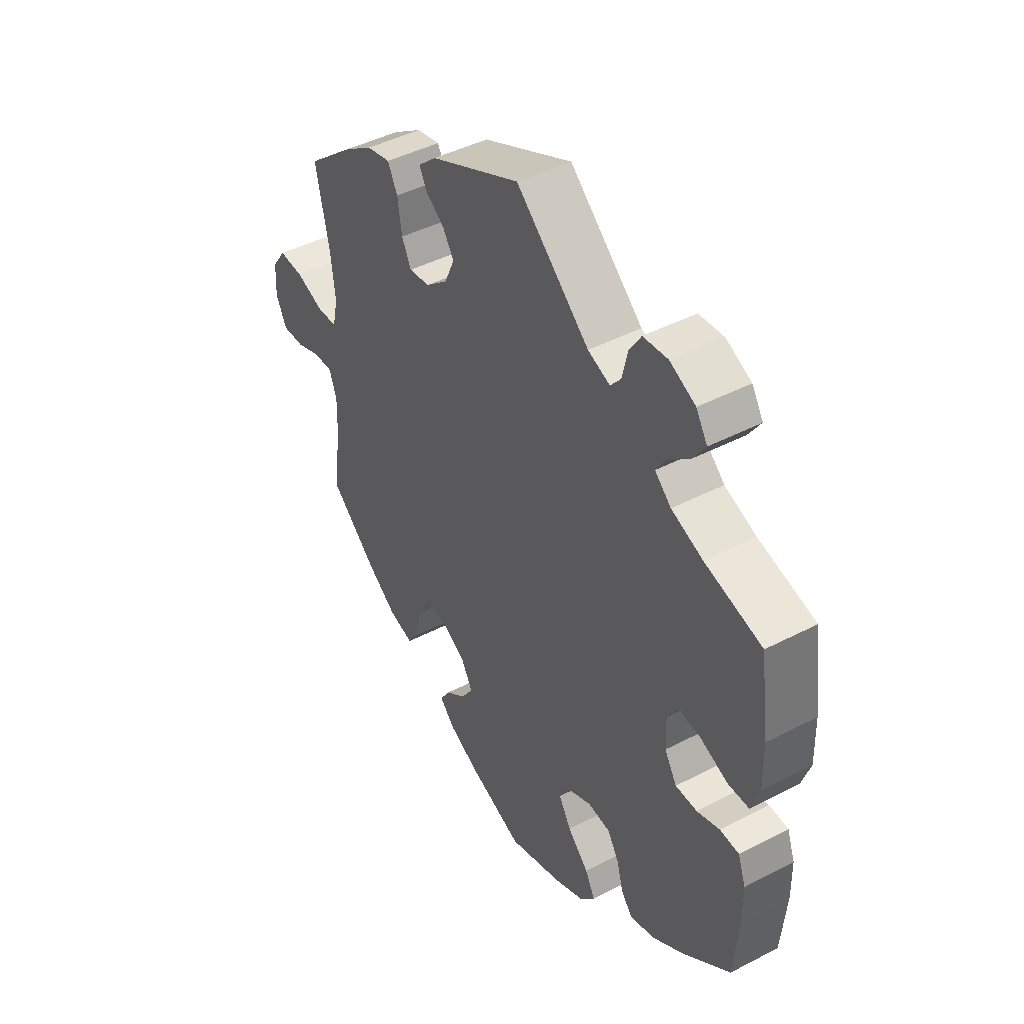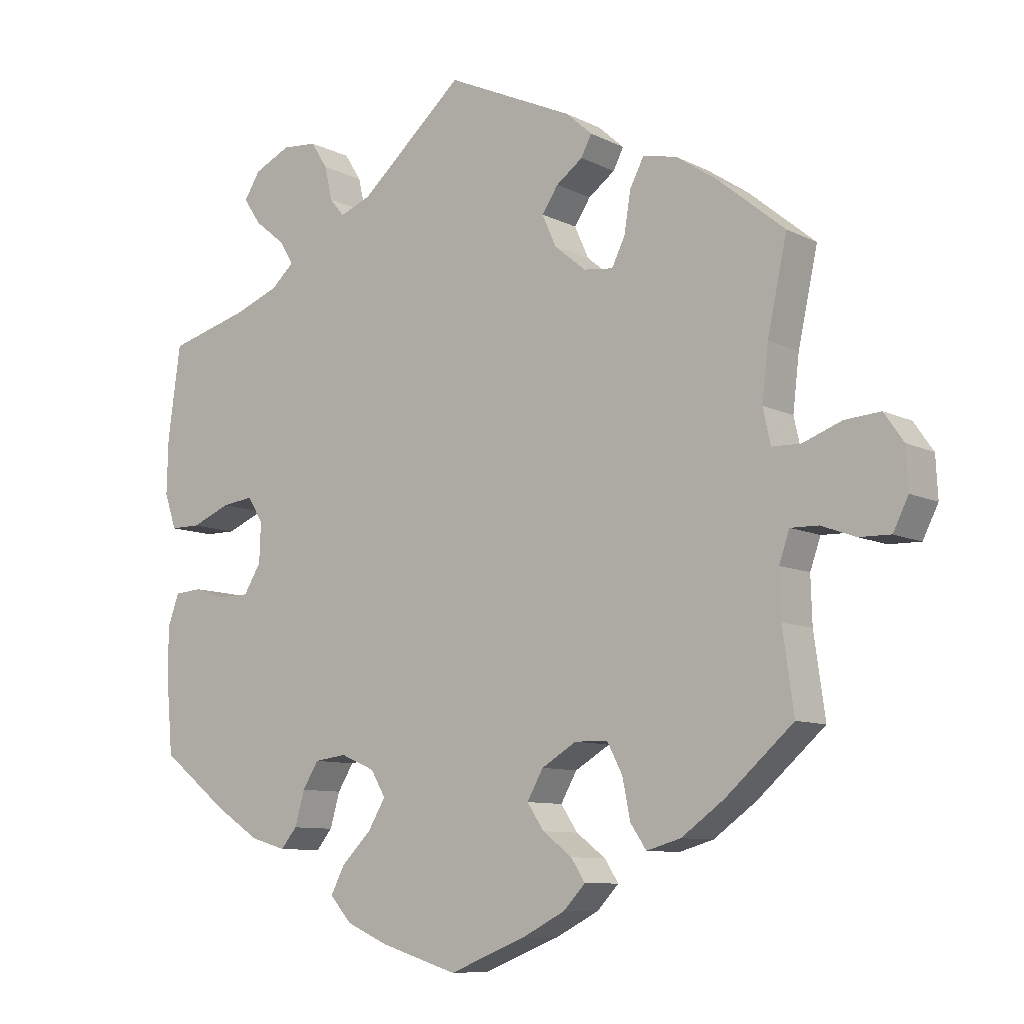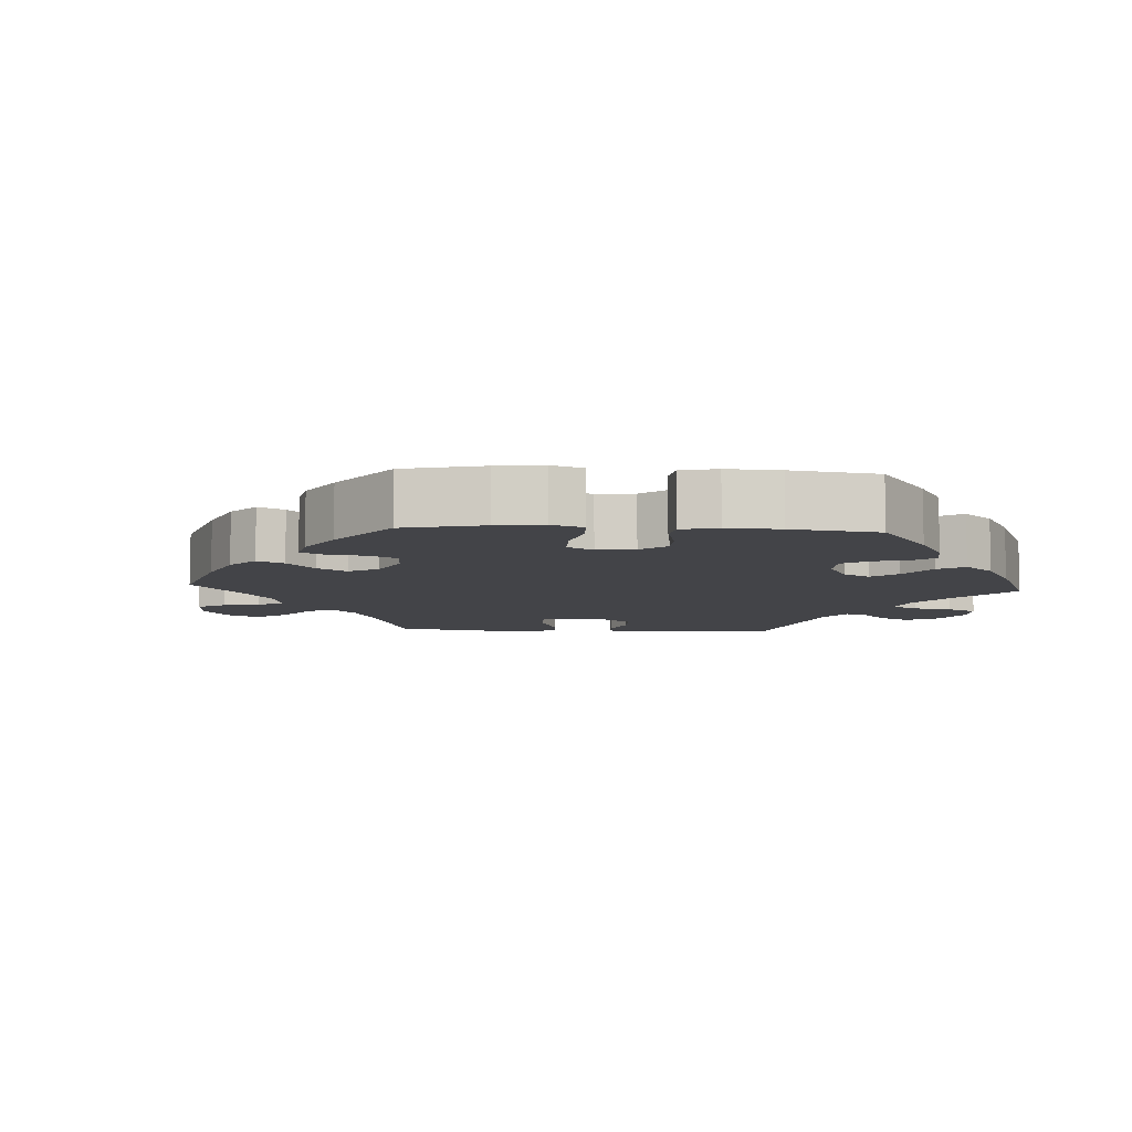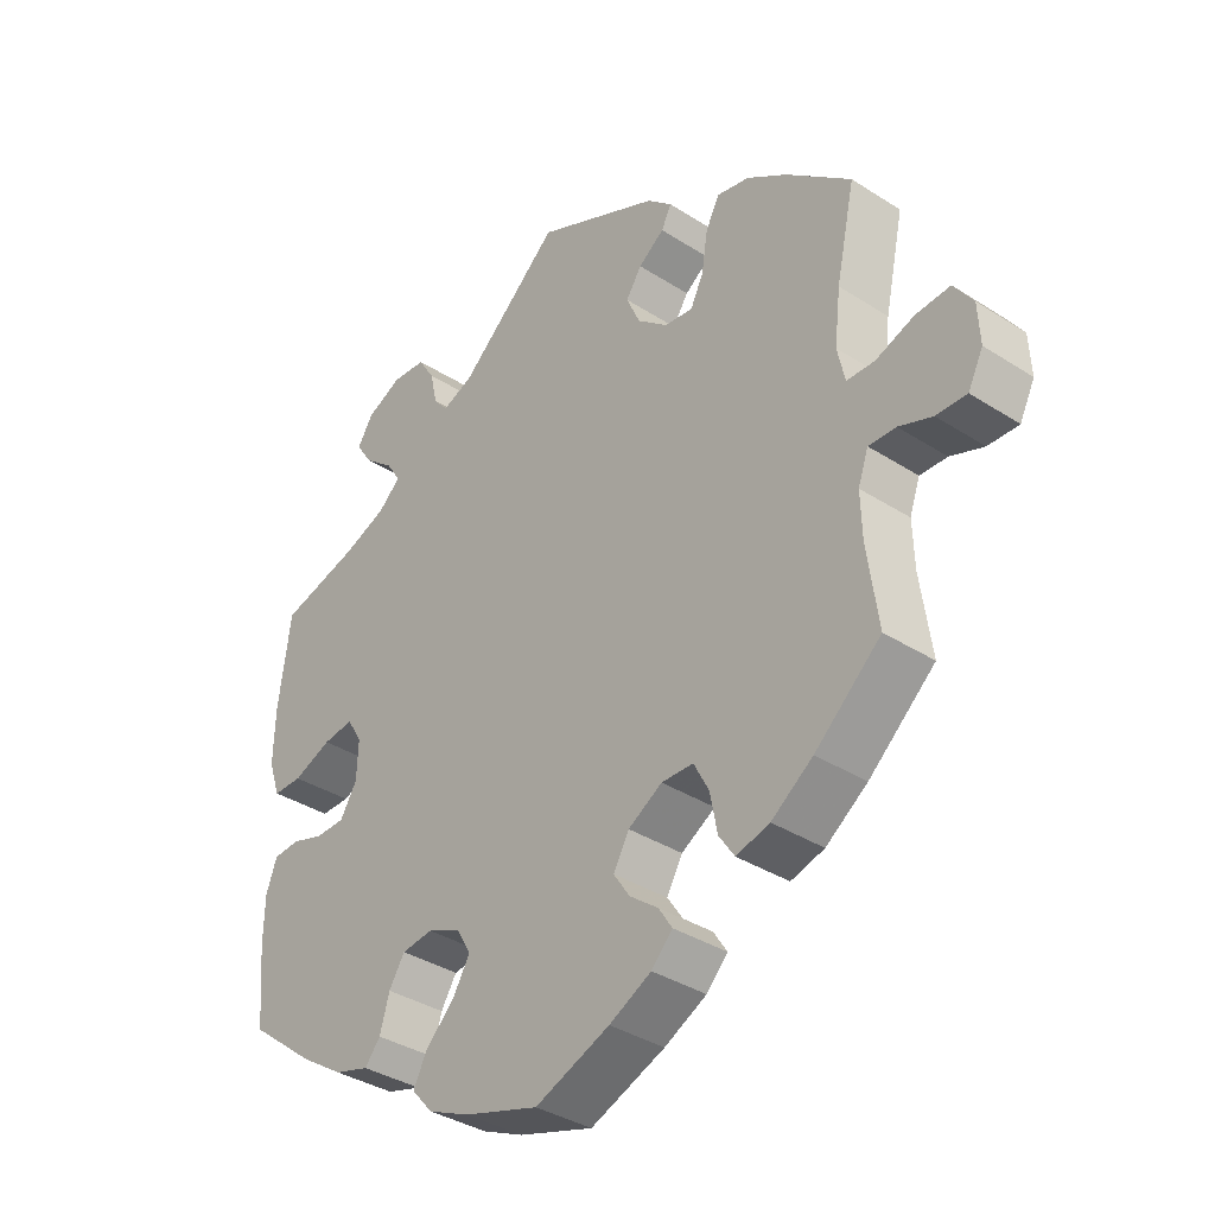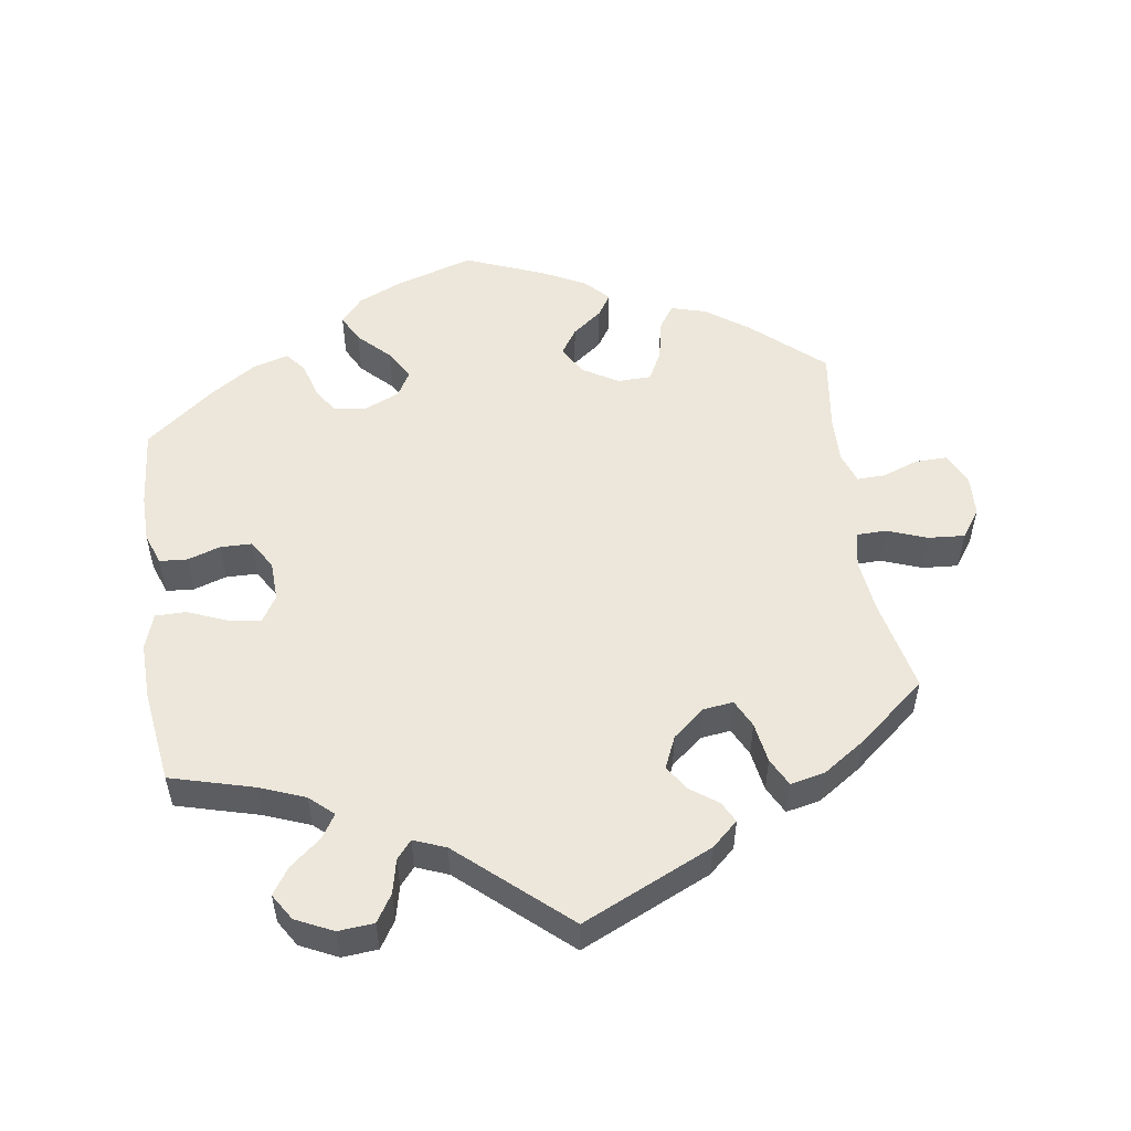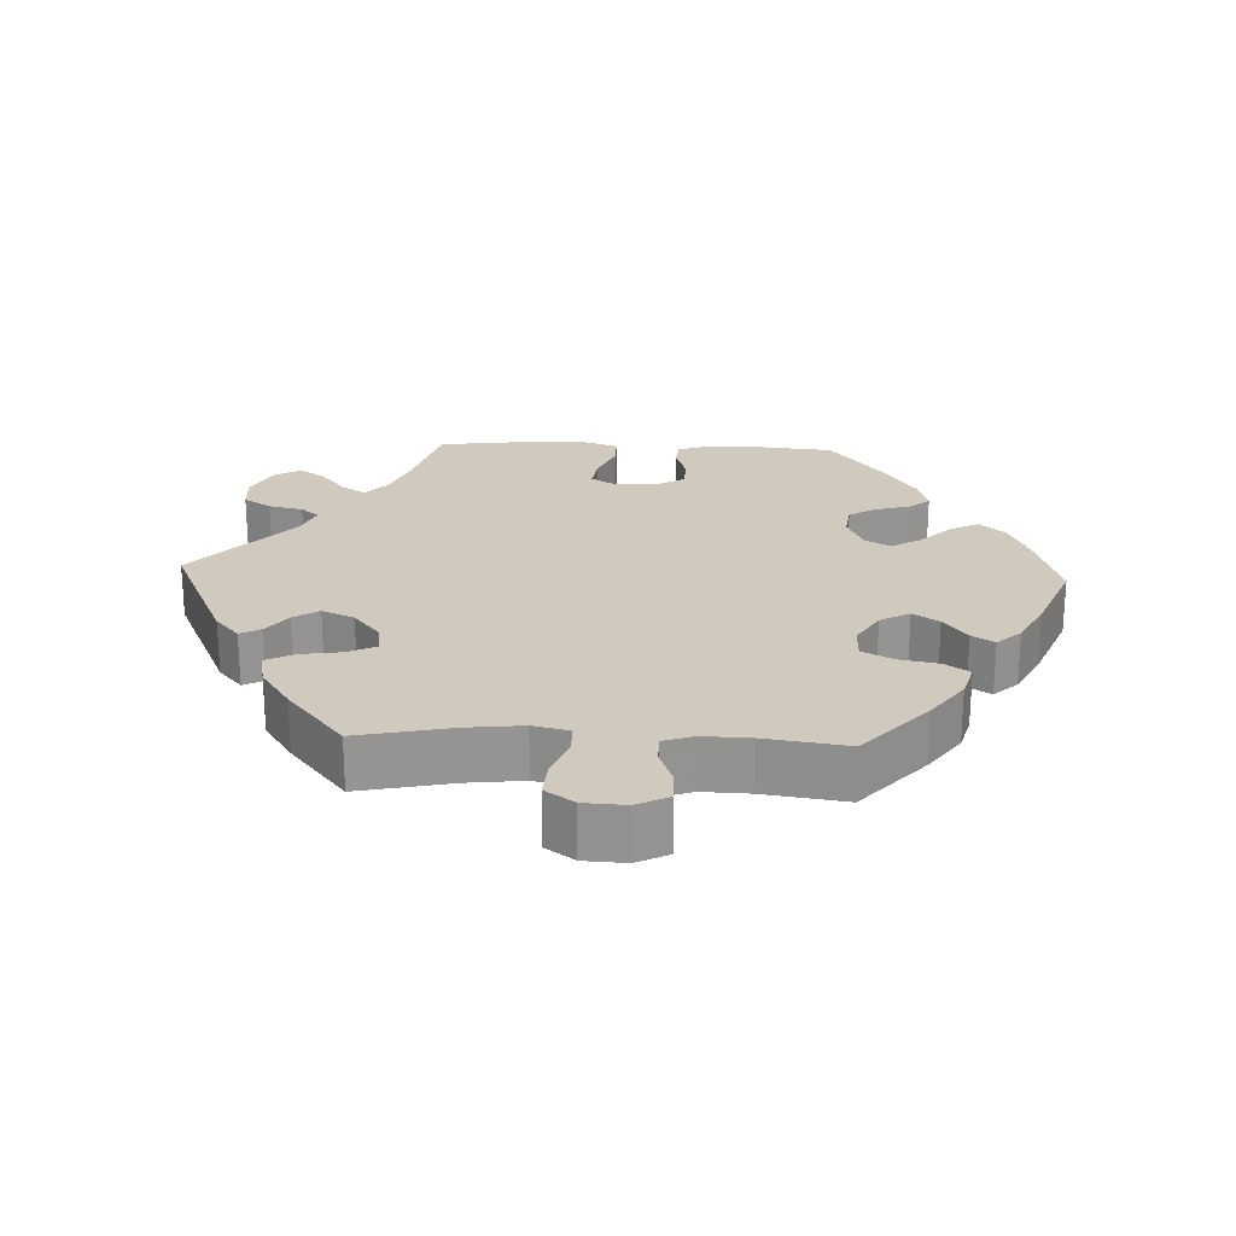
<metadata>
{"format":"obj","ext":"obj","renderer":"f3d","projection":"perspective","resolution":1024,"background":"white","views":[{"elev":44.3,"azim":-121.3,"up":"+Z"},{"elev":-9.1,"azim":37.5,"up":"+Z"},{"elev":-8.3,"azim":-153.3,"up":"+Y"},{"elev":-36.2,"azim":49.9,"up":"+Z"},{"elev":53.1,"azim":-8.5,"up":"+Y"},{"elev":23.1,"azim":92.6,"up":"+Y"}]}
</metadata>
<code>
v 0.404 0.07 -0.374
v 0.343 0.07 -0.418
v 0.294 0.07 -0.432
v 0.271 0.07 -0.398
v 0.26 0.07 -0.342
v 0.238 0.07 -0.3
v 0.191 0.07 -0.299
v 0.141 0.07 -0.329
v 0.118 0.07 -0.37
v 0.142 0.07 -0.406
v 0.184 0.07 -0.438
v 0.204 0.07 -0.469
v 0.173 0.07 -0.502
v 0.111 0.07 -0.534
v 0.001 0.07 -0.578
v -0.109 0.07 -0.544
v -0.17 0.07 -0.517
v -0.201 0.07 -0.482
v -0.181 0.07 -0.443
v -0.138 0.07 -0.4
v -0.113 0.07 -0.358
v -0.134 0.07 -0.322
v -0.183 0.07 -0.301
v -0.229 0.07 -0.307
v -0.252 0.07 -0.344
v -0.266 0.07 -0.393
v -0.289 0.07 -0.421
v -0.34 0.07 -0.406
v -0.403 0.07 -0.365
v -0.5 0.07 -0.289
v -0.51 0.07 -0.176
v -0.509 0.07 -0.109
v -0.493 0.07 -0.065
v -0.454 0.07 -0.062
v -0.408 0.07 -0.077
v -0.364 0.07 -0.076
v -0.339 0.07 -0.035
v -0.337 0.07 0.021
v -0.359 0.07 0.057
v -0.404 0.07 0.051
v -0.46 0.07 0.028
v -0.503 0.07 0.028
v -0.52 0.07 0.078
v -0.518 0.07 0.157
v -0.5 0.07 0.289
v -0.384 0.07 0.321
v -0.32 0.07 0.346
v -0.287 0.07 0.376
v -0.308 0.07 0.409
v -0.351 0.07 0.444
v -0.376 0.07 0.481
v -0.353 0.07 0.518
v -0.301 0.07 0.543
v -0.251 0.07 0.539
v -0.227 0.07 0.501
v -0.216 0.07 0.453
v -0.195 0.07 0.428
v -0.15 0.07 0.446
v -0.001 0.07 0.578
v 0.182 0.07 0.495
v 0.219 0.07 0.462
v 0.204 0.07 0.433
v 0.166 0.07 0.405
v 0.143 0.07 0.37
v 0.163 0.07 0.325
v 0.208 0.07 0.288
v 0.25 0.07 0.283
v 0.269 0.07 0.322
v 0.278 0.07 0.379
v 0.298 0.07 0.418
v 0.346 0.07 0.408
v 0.406 0.07 0.368
v 0.501 0.07 0.29
v 0.473 0.07 0.16
v 0.464 0.07 0.083
v 0.475 0.07 0.033
v 0.516 0.07 0.032
v 0.572 0.07 0.053
v 0.623 0.07 0.057
v 0.651 0.07 0.017
v 0.654 0.07 -0.041
v 0.632 0.07 -0.085
v 0.587 0.07 -0.084
v 0.538 0.07 -0.066
v 0.498 0.07 -0.065
v 0.483 0.07 -0.108
v 0.485 0.07 -0.174
v 0.501 0.07 -0.288
v 0.404 0 -0.374
v 0.343 0 -0.418
v 0.294 0 -0.432
v 0.271 0 -0.398
v 0.26 0 -0.342
v 0.238 0 -0.3
v 0.191 0 -0.299
v 0.141 0 -0.329
v 0.118 0 -0.37
v 0.142 0 -0.406
v 0.184 0 -0.438
v 0.204 0 -0.469
v 0.173 0 -0.502
v 0.111 0 -0.534
v 0.001 0 -0.578
v -0.109 0 -0.544
v -0.17 0 -0.517
v -0.201 0 -0.482
v -0.181 0 -0.443
v -0.138 0 -0.4
v -0.113 0 -0.358
v -0.134 0 -0.322
v -0.183 0 -0.301
v -0.229 0 -0.307
v -0.252 0 -0.344
v -0.266 0 -0.393
v -0.289 0 -0.421
v -0.34 0 -0.406
v -0.403 0 -0.365
v -0.5 0 -0.289
v -0.51 0 -0.176
v -0.509 0 -0.109
v -0.493 0 -0.065
v -0.454 0 -0.062
v -0.408 0 -0.077
v -0.364 0 -0.076
v -0.339 0 -0.035
v -0.337 0 0.021
v -0.359 0 0.057
v -0.404 0 0.051
v -0.46 0 0.028
v -0.503 0 0.028
v -0.52 0 0.078
v -0.518 0 0.157
v -0.5 0 0.289
v -0.384 0 0.321
v -0.32 0 0.346
v -0.287 0 0.376
v -0.308 0 0.409
v -0.351 0 0.444
v -0.376 0 0.481
v -0.353 0 0.518
v -0.301 0 0.543
v -0.251 0 0.539
v -0.227 0 0.501
v -0.216 0 0.453
v -0.195 0 0.428
v -0.15 0 0.446
v -0.001 0 0.578
v 0.182 0 0.495
v 0.219 0 0.462
v 0.204 0 0.433
v 0.166 0 0.405
v 0.143 0 0.37
v 0.163 0 0.325
v 0.208 0 0.288
v 0.25 0 0.283
v 0.269 0 0.322
v 0.278 0 0.379
v 0.298 0 0.418
v 0.346 0 0.408
v 0.406 0 0.368
v 0.501 0 0.29
v 0.473 0 0.16
v 0.464 0 0.083
v 0.475 0 0.033
v 0.516 0 0.032
v 0.572 0 0.053
v 0.623 0 0.057
v 0.651 0 0.017
v 0.654 0 -0.041
v 0.632 0 -0.085
v 0.587 0 -0.084
v 0.538 0 -0.066
v 0.498 0 -0.065
v 0.483 0 -0.108
v 0.485 0 -0.174
v 0.501 0 -0.288
f 87 88 1 2
f 86 87 2 3
f 85 86 3 4
f 81 82 83 84
f 81 84 85
f 80 81 85
f 77 78 79 80
f 76 77 80 85
f 71 72 73 74
f 71 74 75
f 68 69 70 71
f 67 68 71 75
f 66 67 75 76
f 60 61 62 63
f 58 59 60 63
f 57 58 63 64
f 53 54 55 56
f 53 56 57
f 52 53 57
f 49 50 51 52
f 48 49 52 57
f 47 48 57 64
f 43 44 45 46
f 40 41 42 43
f 39 40 43 46
f 38 39 46 47
f 32 33 34 35
f 32 35 36
f 31 32 36
f 30 31 36
f 29 30 36
f 28 29 36 37
f 25 26 27 28
f 24 25 28 37
f 17 18 19 20
f 17 20 21
f 16 17 21
f 15 16 21
f 14 15 21
f 13 14 21 22
f 10 11 12 13
f 9 10 13 22
f 76 85 4 5
f 65 66 76 5
f 64 65 5 6
f 47 64 6 7
f 38 47 7 8
f 23 24 37 38
f 22 23 38
f 8 9 22 38
f 90 89 176 175
f 91 90 175 174
f 92 91 174 173
f 172 171 170 169
f 173 172 169
f 173 169 168
f 168 167 166 165
f 173 168 165 164
f 162 161 160 159
f 163 162 159
f 159 158 157 156
f 163 159 156 155
f 164 163 155 154
f 151 150 149 148
f 151 148 147 146
f 152 151 146 145
f 144 143 142 141
f 145 144 141
f 145 141 140
f 140 139 138 137
f 145 140 137 136
f 152 145 136 135
f 134 133 132 131
f 131 130 129 128
f 134 131 128 127
f 135 134 127 126
f 123 122 121 120
f 124 123 120
f 124 120 119
f 124 119 118
f 124 118 117
f 125 124 117 116
f 116 115 114 113
f 125 116 113 112
f 108 107 106 105
f 109 108 105
f 109 105 104
f 109 104 103
f 109 103 102
f 110 109 102 101
f 101 100 99 98
f 110 101 98 97
f 93 92 173 164
f 93 164 154 153
f 94 93 153 152
f 95 94 152 135
f 96 95 135 126
f 126 125 112 111
f 126 111 110
f 126 110 97 96
f 1 89 90 2
f 2 90 91 3
f 3 91 92 4
f 4 92 93 5
f 5 93 94 6
f 6 94 95 7
f 7 95 96 8
f 8 96 97 9
f 9 97 98 10
f 10 98 99 11
f 11 99 100 12
f 12 100 101 13
f 13 101 102 14
f 14 102 103 15
f 15 103 104 16
f 16 104 105 17
f 17 105 106 18
f 18 106 107 19
f 19 107 108 20
f 20 108 109 21
f 21 109 110 22
f 22 110 111 23
f 23 111 112 24
f 24 112 113 25
f 25 113 114 26
f 26 114 115 27
f 27 115 116 28
f 28 116 117 29
f 29 117 118 30
f 30 118 119 31
f 31 119 120 32
f 32 120 121 33
f 33 121 122 34
f 34 122 123 35
f 35 123 124 36
f 36 124 125 37
f 37 125 126 38
f 38 126 127 39
f 39 127 128 40
f 40 128 129 41
f 41 129 130 42
f 42 130 131 43
f 43 131 132 44
f 44 132 133 45
f 45 133 134 46
f 46 134 135 47
f 47 135 136 48
f 48 136 137 49
f 49 137 138 50
f 50 138 139 51
f 51 139 140 52
f 52 140 141 53
f 53 141 142 54
f 54 142 143 55
f 55 143 144 56
f 56 144 145 57
f 57 145 146 58
f 58 146 147 59
f 59 147 148 60
f 60 148 149 61
f 61 149 150 62
f 62 150 151 63
f 63 151 152 64
f 64 152 153 65
f 65 153 154 66
f 66 154 155 67
f 67 155 156 68
f 68 156 157 69
f 69 157 158 70
f 70 158 159 71
f 71 159 160 72
f 72 160 161 73
f 73 161 162 74
f 74 162 163 75
f 75 163 164 76
f 76 164 165 77
f 77 165 166 78
f 78 166 167 79
f 79 167 168 80
f 80 168 169 81
f 81 169 170 82
f 82 170 171 83
f 83 171 172 84
f 84 172 173 85
f 85 173 174 86
f 86 174 175 87
f 87 175 176 88
f 88 176 89 1

</code>
